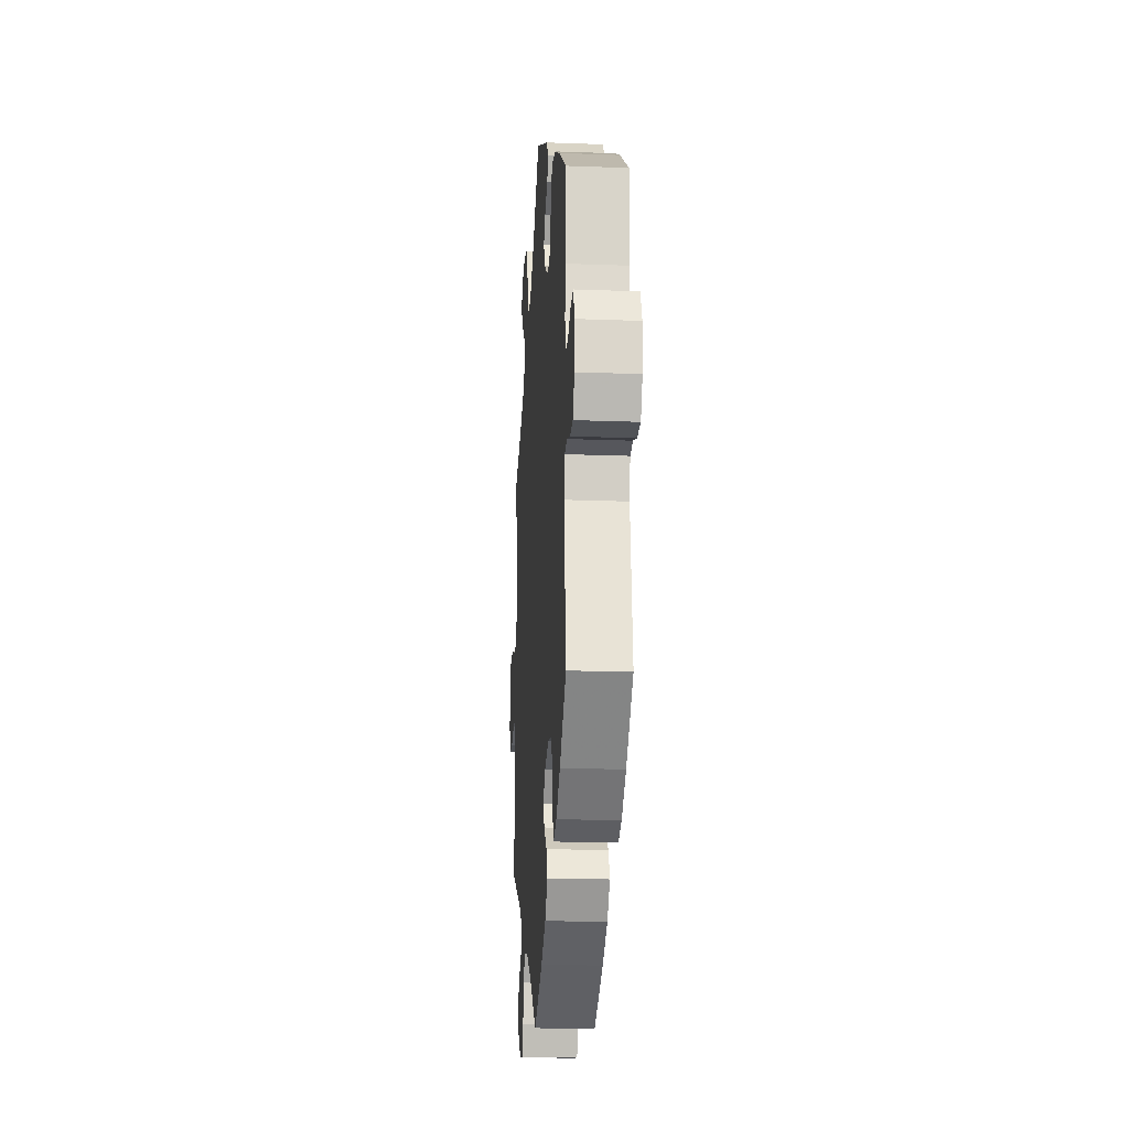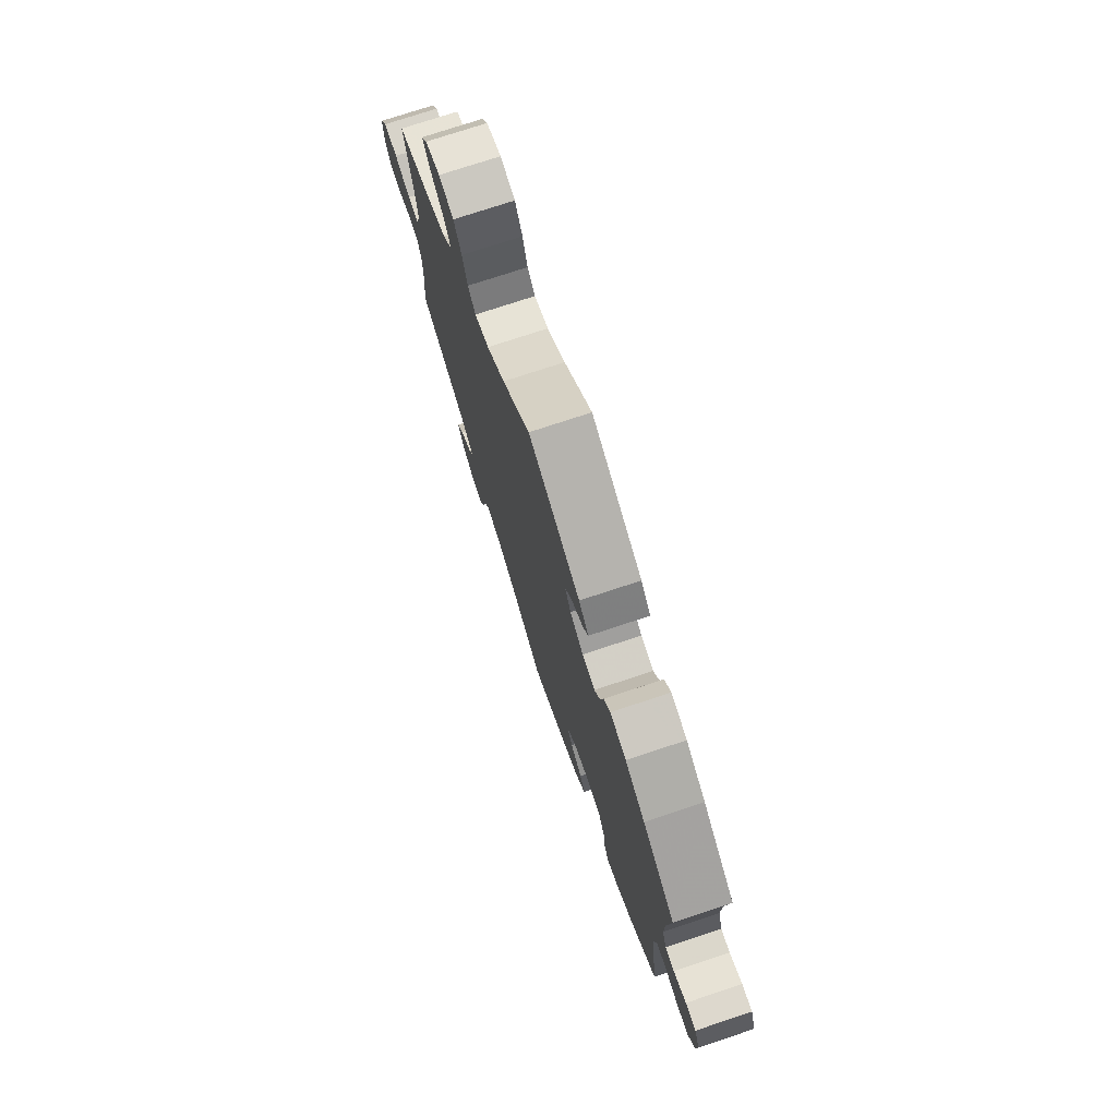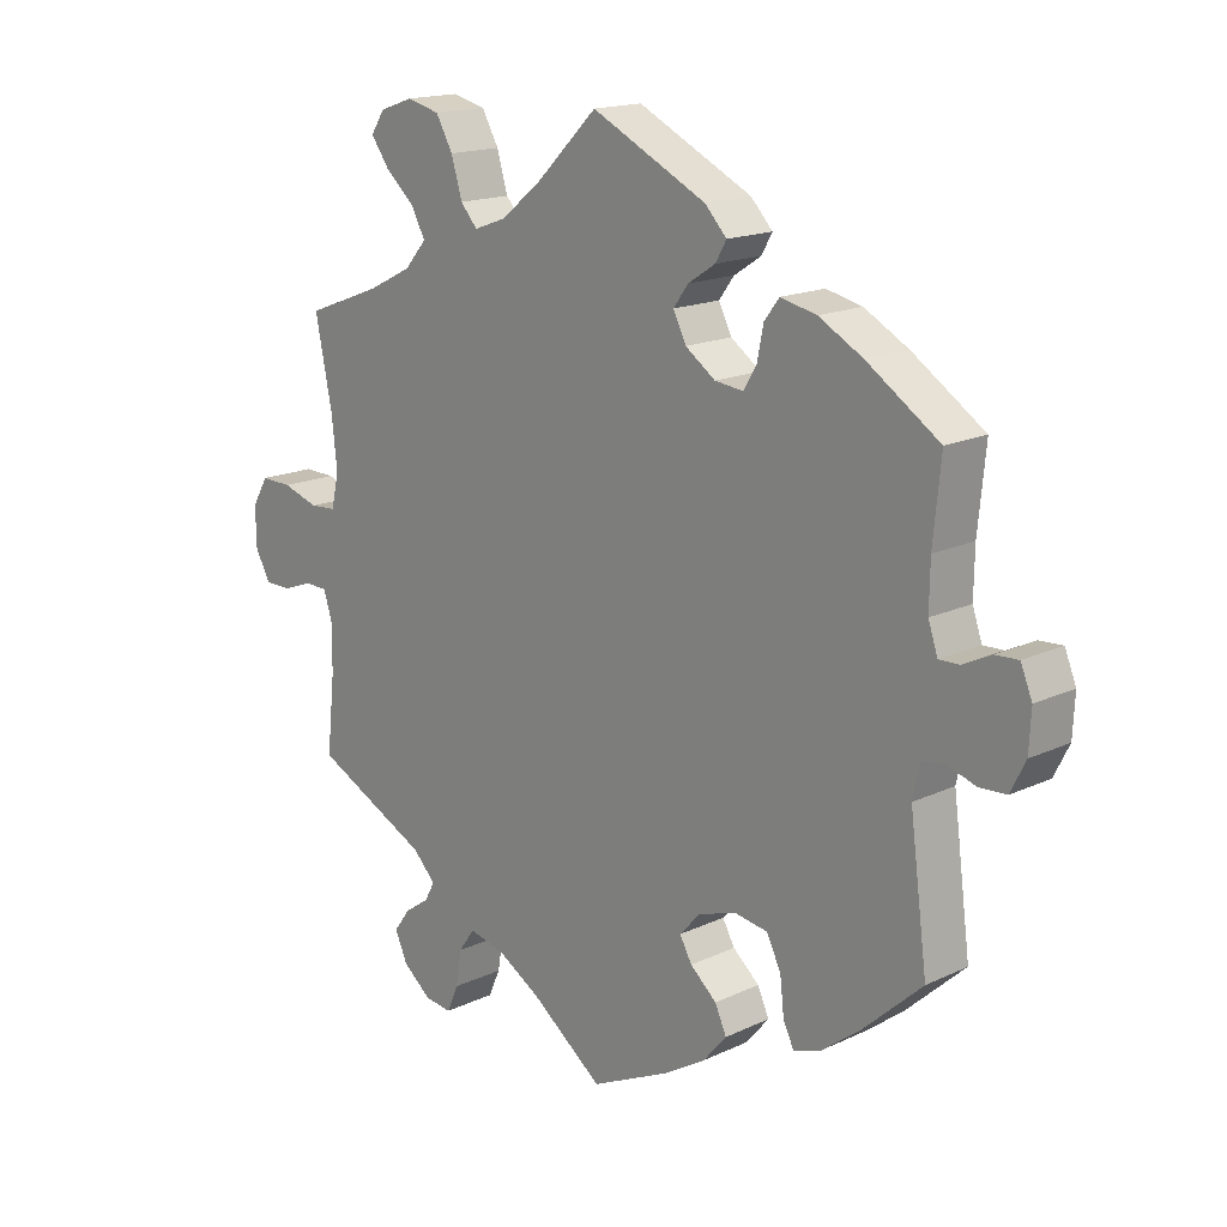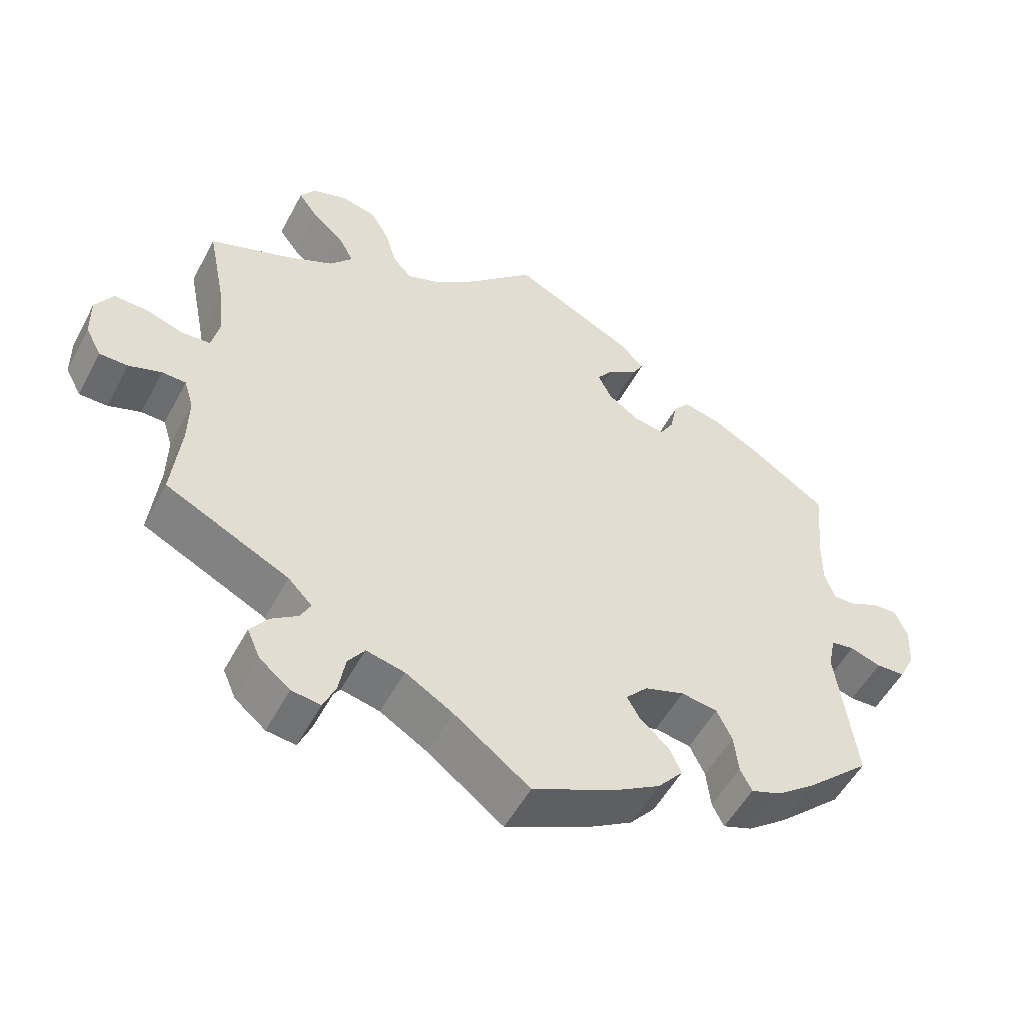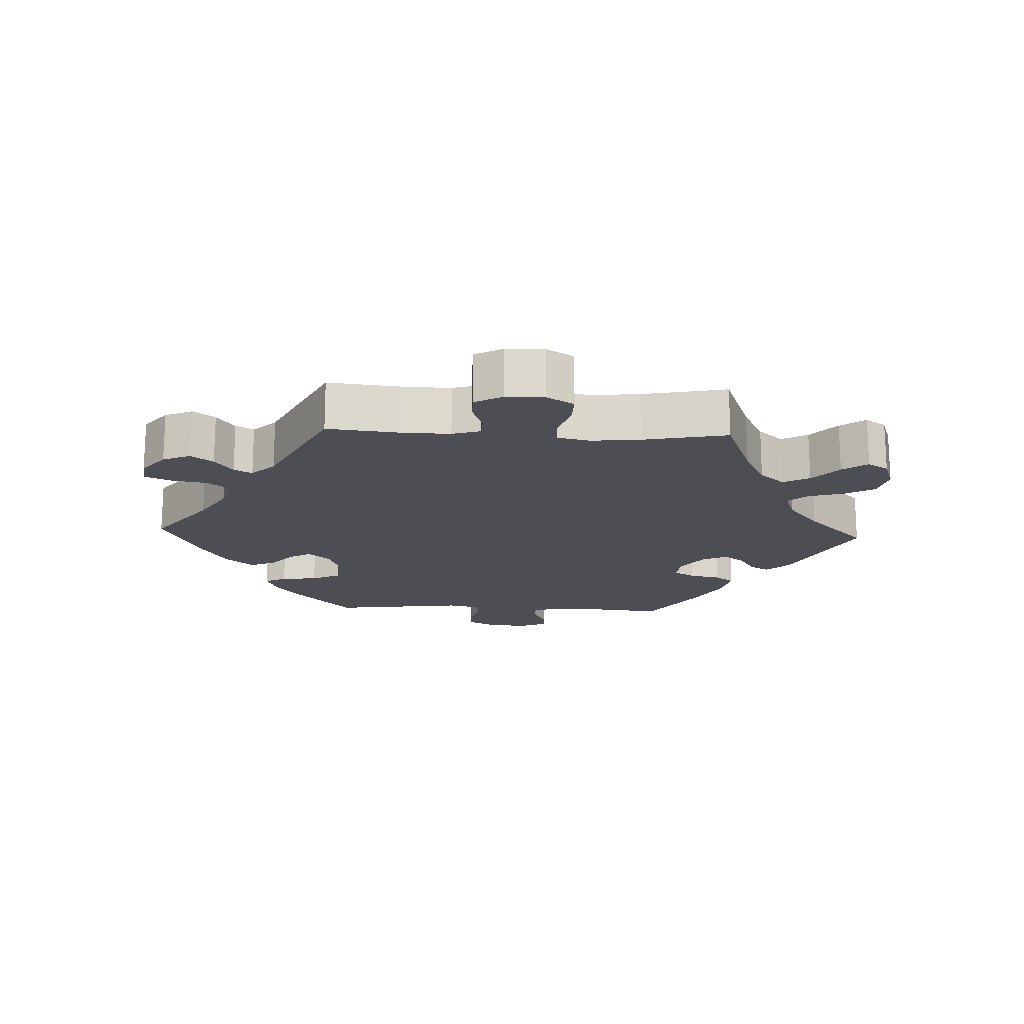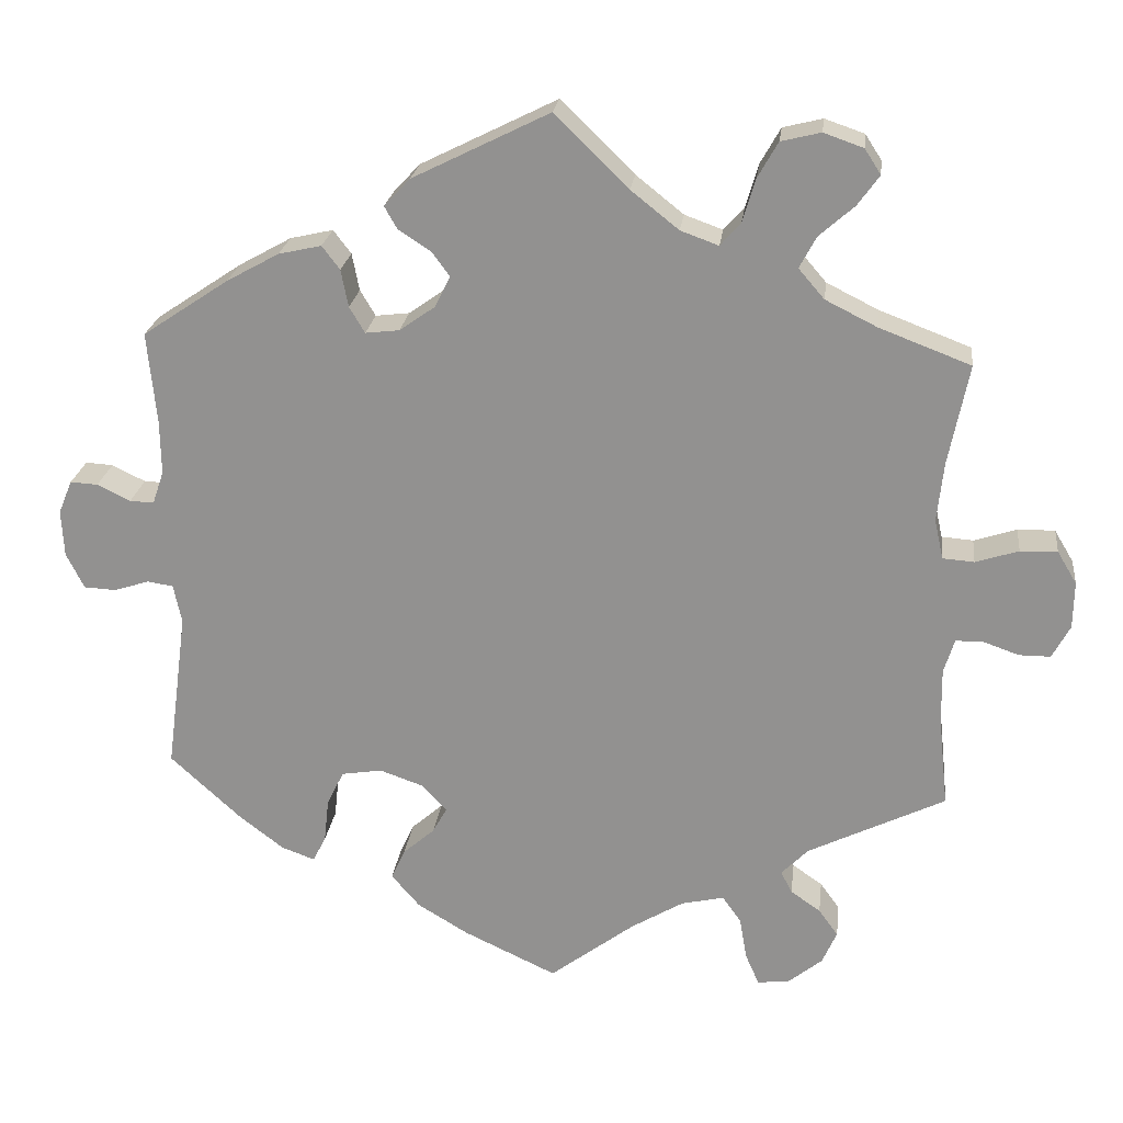
<metadata>
{"format":"obj","ext":"obj","renderer":"f3d","projection":"perspective","resolution":1024,"background":"white","views":[{"elev":-18.8,"azim":85.9,"up":"+Z"},{"elev":75.1,"azim":71.7,"up":"+Z"},{"elev":16.6,"azim":46.3,"up":"+Z"},{"elev":-53.0,"azim":-27.6,"up":"+Z"},{"elev":-17.4,"azim":-92.7,"up":"+Y"},{"elev":22.7,"azim":-173.2,"up":"+Z"}]}
</metadata>
<code>
v 0.168 0.07 0.494
v 0.2 0.07 0.46
v 0.184 0.07 0.432
v 0.144 0.07 0.406
v 0.122 0.07 0.376
v 0.141 0.07 0.338
v 0.185 0.07 0.307
v 0.227 0.07 0.302
v 0.246 0.07 0.334
v 0.255 0.07 0.38
v 0.277 0.07 0.409
v 0.33 0.07 0.397
v 0.395 0.07 0.361
v 0.501 0.07 0.29
v 0.49 0.07 0.177
v 0.489 0.07 0.11
v 0.503 0.07 0.069
v 0.533 0.07 0.07
v 0.574 0.07 0.09
v 0.608 0.07 0.092
v 0.625 0.07 0.051
v 0.622 0.07 -0.007
v 0.6 0.07 -0.051
v 0.56 0.07 -0.053
v 0.517 0.07 -0.039
v 0.485 0.07 -0.044
v 0.475 0.07 -0.092
v 0.501 0.07 -0.289
v 0.413 0.07 -0.37
v 0.358 0.07 -0.412
v 0.317 0.07 -0.427
v 0.301 0.07 -0.395
v 0.295 0.07 -0.341
v 0.274 0.07 -0.298
v 0.224 0.07 -0.29
v 0.169 0.07 -0.309
v 0.139 0.07 -0.342
v 0.157 0.07 -0.374
v 0.196 0.07 -0.408
v 0.213 0.07 -0.445
v 0.178 0.07 -0.486
v 0.115 0.07 -0.524
v 0 0.07 -0.578
v -0.105 0.07 -0.499
v -0.17 0.07 -0.46
v -0.223 0.07 -0.448
v -0.246 0.07 -0.481
v -0.255 0.07 -0.533
v -0.272 0.07 -0.572
v -0.312 0.07 -0.567
v -0.354 0.07 -0.533
v -0.372 0.07 -0.492
v -0.348 0.07 -0.459
v -0.311 0.07 -0.433
v -0.297 0.07 -0.406
v -0.33 0.07 -0.372
v -0.5 0.07 -0.289
v -0.488 0.07 -0.176
v -0.487 0.07 -0.109
v -0.5 0.07 -0.067
v -0.533 0.07 -0.066
v -0.578 0.07 -0.082
v -0.617 0.07 -0.082
v -0.639 0.07 -0.041
v -0.64 0.07 0.017
v -0.616 0.07 0.057
v -0.57 0.07 0.056
v -0.517 0.07 0.039
v -0.478 0.07 0.042
v -0.467 0.07 0.091
v -0.475 0.07 0.165
v -0.5 0.07 0.289
v -0.387 0.07 0.332
v -0.323 0.07 0.364
v -0.291 0.07 0.401
v -0.312 0.07 0.44
v -0.355 0.07 0.478
v -0.382 0.07 0.515
v -0.362 0.07 0.546
v -0.313 0.07 0.563
v -0.264 0.07 0.551
v -0.239 0.07 0.507
v -0.223 0.07 0.453
v -0.198 0.07 0.425
v -0.151 0.07 0.442
v -0.092 0.07 0.489
v -0.001 0.07 0.578
v 0.168 0 0.494
v 0.2 0 0.46
v 0.184 0 0.432
v 0.144 0 0.406
v 0.122 0 0.376
v 0.141 0 0.338
v 0.185 0 0.307
v 0.227 0 0.302
v 0.246 0 0.334
v 0.255 0 0.38
v 0.277 0 0.409
v 0.33 0 0.397
v 0.395 0 0.361
v 0.501 0 0.29
v 0.49 0 0.177
v 0.489 0 0.11
v 0.503 0 0.069
v 0.533 0 0.07
v 0.574 0 0.09
v 0.608 0 0.092
v 0.625 0 0.051
v 0.622 0 -0.007
v 0.6 0 -0.051
v 0.56 0 -0.053
v 0.517 0 -0.039
v 0.485 0 -0.044
v 0.475 0 -0.092
v 0.501 0 -0.289
v 0.413 0 -0.37
v 0.358 0 -0.412
v 0.317 0 -0.427
v 0.301 0 -0.395
v 0.295 0 -0.341
v 0.274 0 -0.298
v 0.224 0 -0.29
v 0.169 0 -0.309
v 0.139 0 -0.342
v 0.157 0 -0.374
v 0.196 0 -0.408
v 0.213 0 -0.445
v 0.178 0 -0.486
v 0.115 0 -0.524
v 0 0 -0.578
v -0.105 0 -0.499
v -0.17 0 -0.46
v -0.223 0 -0.448
v -0.246 0 -0.481
v -0.255 0 -0.533
v -0.272 0 -0.572
v -0.312 0 -0.567
v -0.354 0 -0.533
v -0.372 0 -0.492
v -0.348 0 -0.459
v -0.311 0 -0.433
v -0.297 0 -0.406
v -0.33 0 -0.372
v -0.5 0 -0.289
v -0.488 0 -0.176
v -0.487 0 -0.109
v -0.5 0 -0.067
v -0.533 0 -0.066
v -0.578 0 -0.082
v -0.617 0 -0.082
v -0.639 0 -0.041
v -0.64 0 0.017
v -0.616 0 0.057
v -0.57 0 0.056
v -0.517 0 0.039
v -0.478 0 0.042
v -0.467 0 0.091
v -0.475 0 0.165
v -0.5 0 0.289
v -0.387 0 0.332
v -0.323 0 0.364
v -0.291 0 0.401
v -0.312 0 0.44
v -0.355 0 0.478
v -0.382 0 0.515
v -0.362 0 0.546
v -0.313 0 0.563
v -0.264 0 0.551
v -0.239 0 0.507
v -0.223 0 0.453
v -0.198 0 0.425
v -0.151 0 0.442
v -0.092 0 0.489
v -0.001 0 0.578
f 86 87 1 2
f 85 86 2 3
f 84 85 3 4
f 80 81 82 83
f 78 79 80 83
f 76 77 78 83
f 75 76 83 84
f 74 75 84 4
f 71 72 73
f 70 71 73 74
f 69 70 74 4
f 65 66 67 68
f 65 68 69
f 64 65 69
f 61 62 63 64
f 60 61 64 69
f 59 60 69 4
f 56 57 58
f 55 56 58 59
f 51 52 53 54
f 51 54 55
f 50 51 55
f 47 48 49 50
f 46 47 50 55
f 45 46 55 59
f 41 42 43 44
f 38 39 40 41
f 37 38 41 44
f 36 37 44 45
f 30 31 32 33
f 30 33 34
f 27 28 29 30
f 26 27 30 34
f 22 23 24 25
f 22 25 26
f 21 22 26
f 18 19 20 21
f 17 18 21 26
f 16 17 26 34
f 12 13 14 15
f 9 10 11 12
f 8 9 12 15
f 7 8 15 16
f 59 4 5
f 36 45 59 5
f 7 16 34 35
f 6 7 35 36
f 5 6 36
f 89 88 174 173
f 90 89 173 172
f 91 90 172 171
f 170 169 168 167
f 170 167 166 165
f 170 165 164 163
f 171 170 163 162
f 91 171 162 161
f 160 159 158
f 161 160 158 157
f 91 161 157 156
f 155 154 153 152
f 156 155 152
f 156 152 151
f 151 150 149 148
f 156 151 148 147
f 91 156 147 146
f 145 144 143
f 146 145 143 142
f 141 140 139 138
f 142 141 138
f 142 138 137
f 137 136 135 134
f 142 137 134 133
f 146 142 133 132
f 131 130 129 128
f 128 127 126 125
f 131 128 125 124
f 132 131 124 123
f 120 119 118 117
f 121 120 117
f 117 116 115 114
f 121 117 114 113
f 112 111 110 109
f 113 112 109
f 113 109 108
f 108 107 106 105
f 113 108 105 104
f 121 113 104 103
f 102 101 100 99
f 99 98 97 96
f 102 99 96 95
f 103 102 95 94
f 92 91 146
f 92 146 132 123
f 122 121 103 94
f 123 122 94 93
f 123 93 92
f 1 88 89 2
f 2 89 90 3
f 3 90 91 4
f 4 91 92 5
f 5 92 93 6
f 6 93 94 7
f 7 94 95 8
f 8 95 96 9
f 9 96 97 10
f 10 97 98 11
f 11 98 99 12
f 12 99 100 13
f 13 100 101 14
f 14 101 102 15
f 15 102 103 16
f 16 103 104 17
f 17 104 105 18
f 18 105 106 19
f 19 106 107 20
f 20 107 108 21
f 21 108 109 22
f 22 109 110 23
f 23 110 111 24
f 24 111 112 25
f 25 112 113 26
f 26 113 114 27
f 27 114 115 28
f 28 115 116 29
f 29 116 117 30
f 30 117 118 31
f 31 118 119 32
f 32 119 120 33
f 33 120 121 34
f 34 121 122 35
f 35 122 123 36
f 36 123 124 37
f 37 124 125 38
f 38 125 126 39
f 39 126 127 40
f 40 127 128 41
f 41 128 129 42
f 42 129 130 43
f 43 130 131 44
f 44 131 132 45
f 45 132 133 46
f 46 133 134 47
f 47 134 135 48
f 48 135 136 49
f 49 136 137 50
f 50 137 138 51
f 51 138 139 52
f 52 139 140 53
f 53 140 141 54
f 54 141 142 55
f 55 142 143 56
f 56 143 144 57
f 57 144 145 58
f 58 145 146 59
f 59 146 147 60
f 60 147 148 61
f 61 148 149 62
f 62 149 150 63
f 63 150 151 64
f 64 151 152 65
f 65 152 153 66
f 66 153 154 67
f 67 154 155 68
f 68 155 156 69
f 69 156 157 70
f 70 157 158 71
f 71 158 159 72
f 72 159 160 73
f 73 160 161 74
f 74 161 162 75
f 75 162 163 76
f 76 163 164 77
f 77 164 165 78
f 78 165 166 79
f 79 166 167 80
f 80 167 168 81
f 81 168 169 82
f 82 169 170 83
f 83 170 171 84
f 84 171 172 85
f 85 172 173 86
f 86 173 174 87
f 87 174 88 1

</code>
